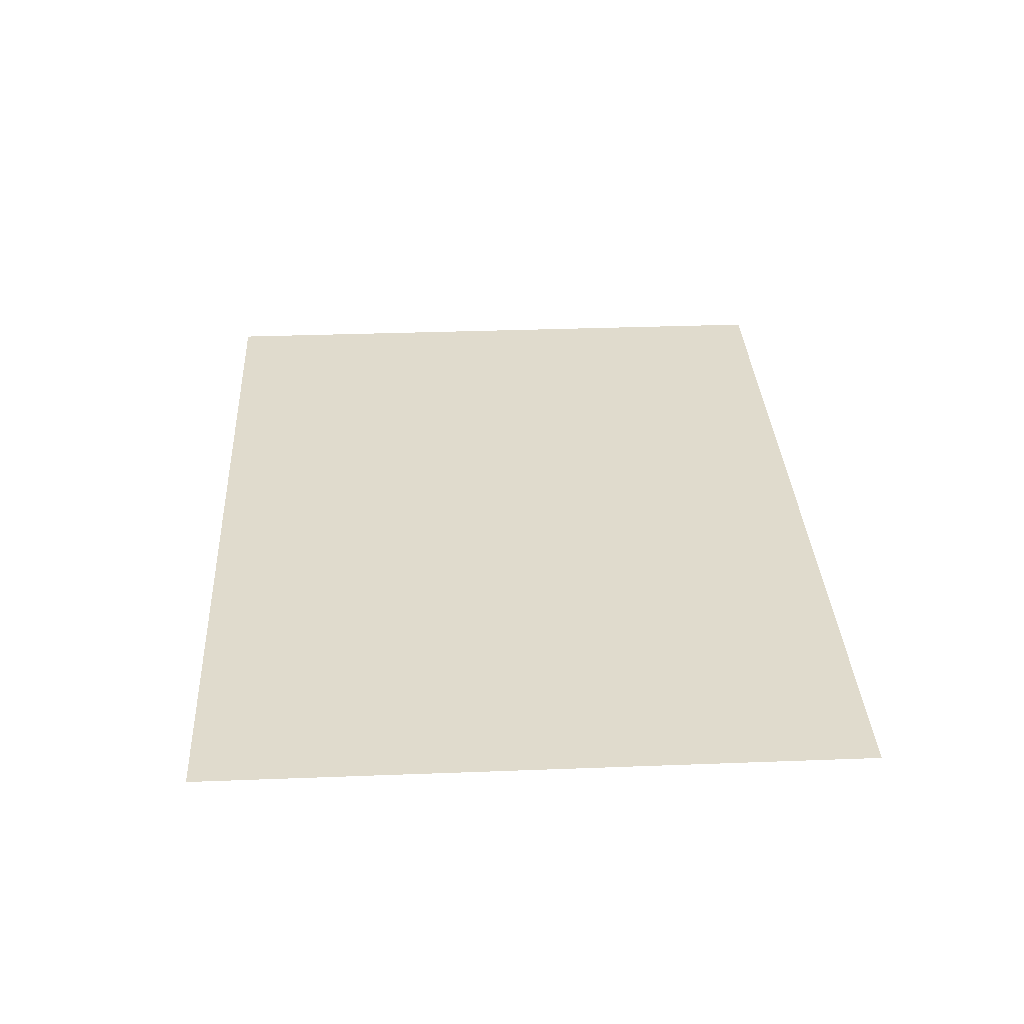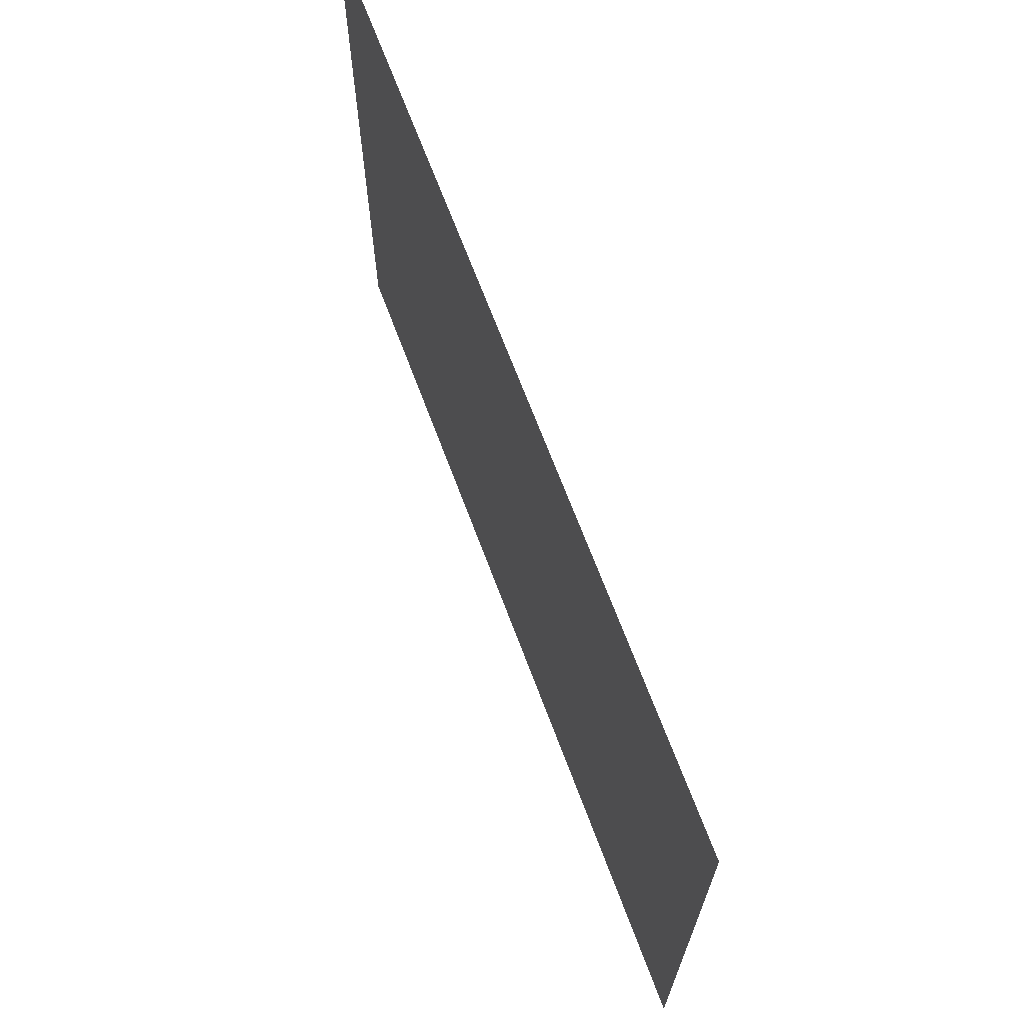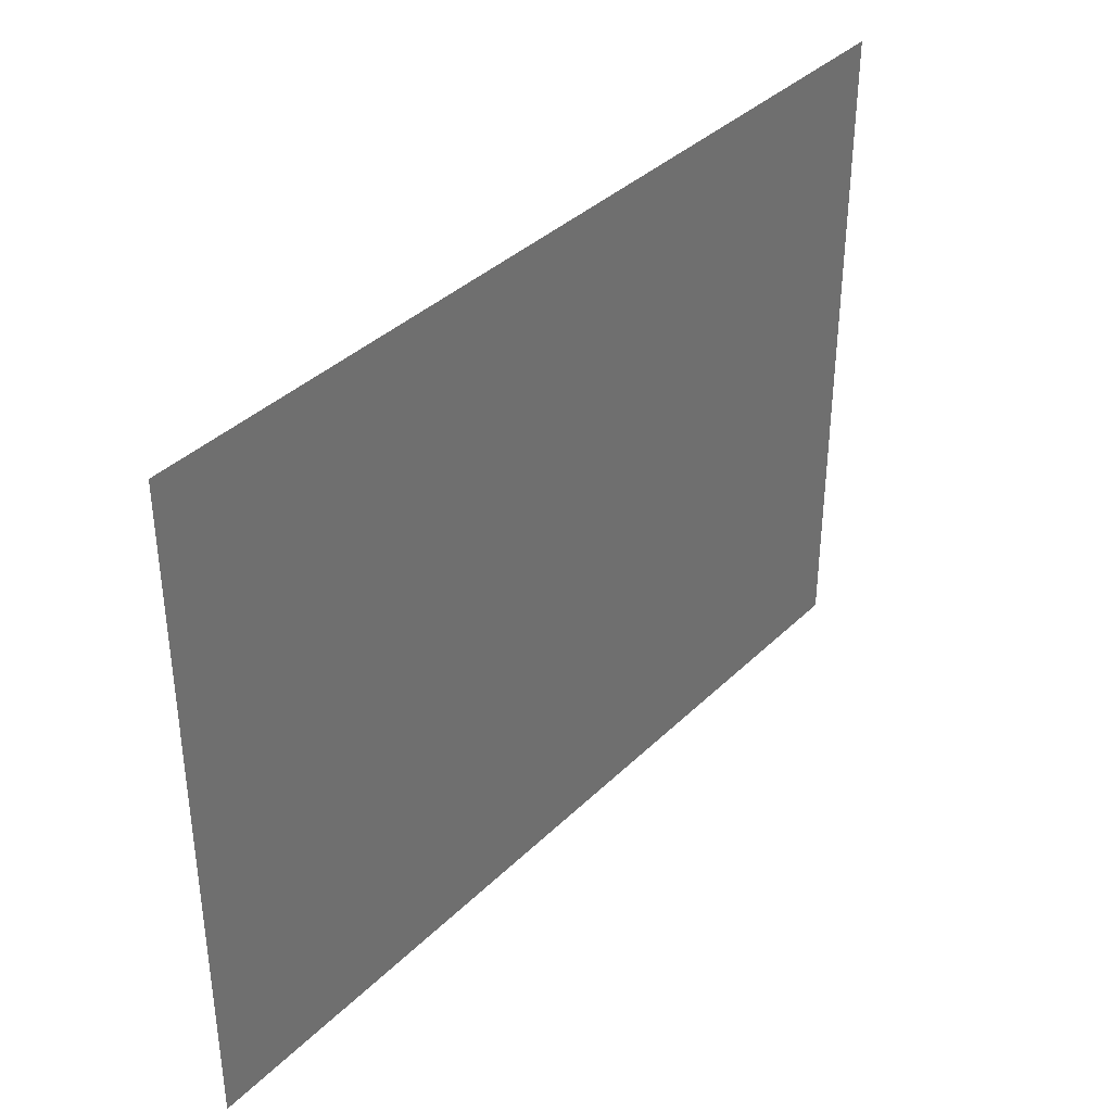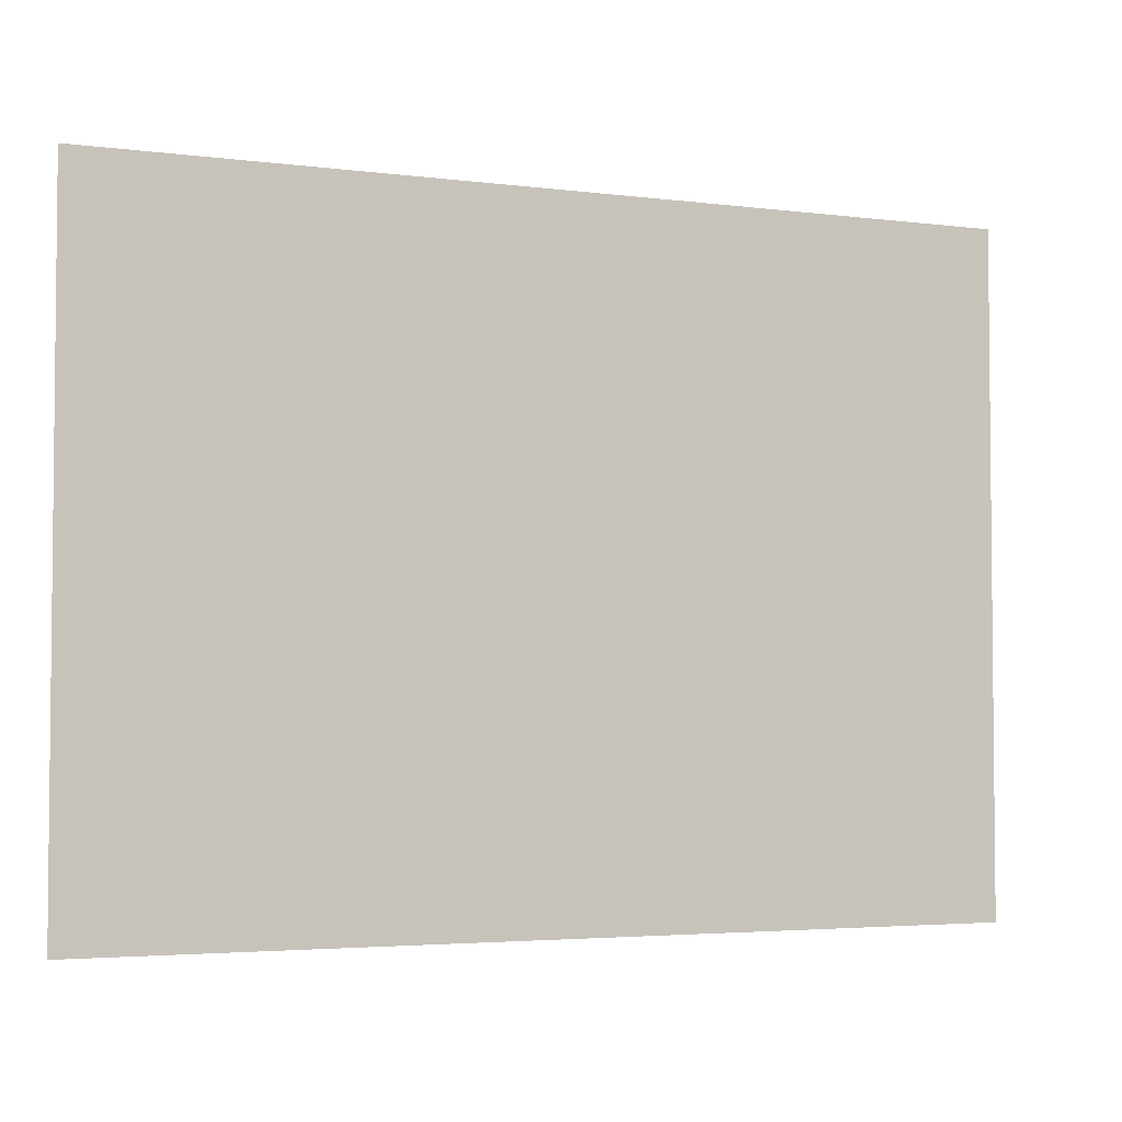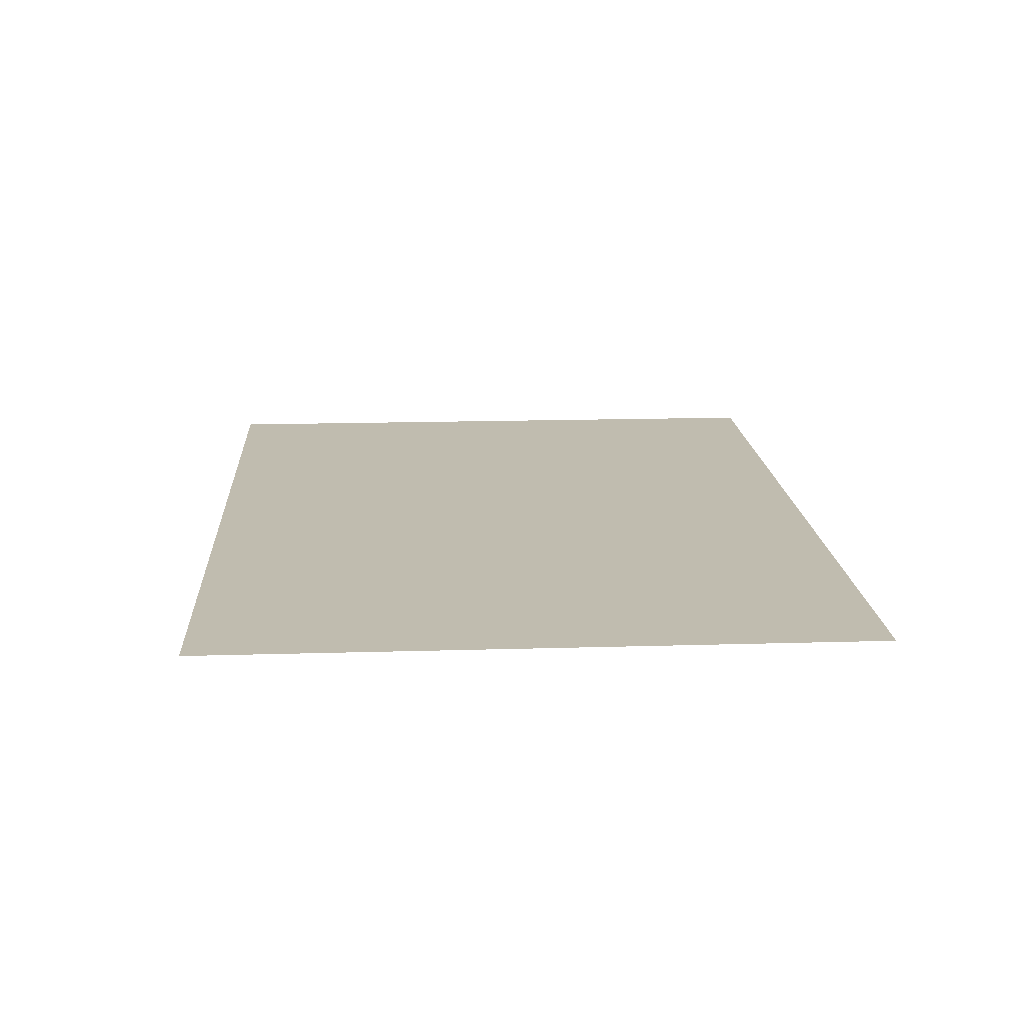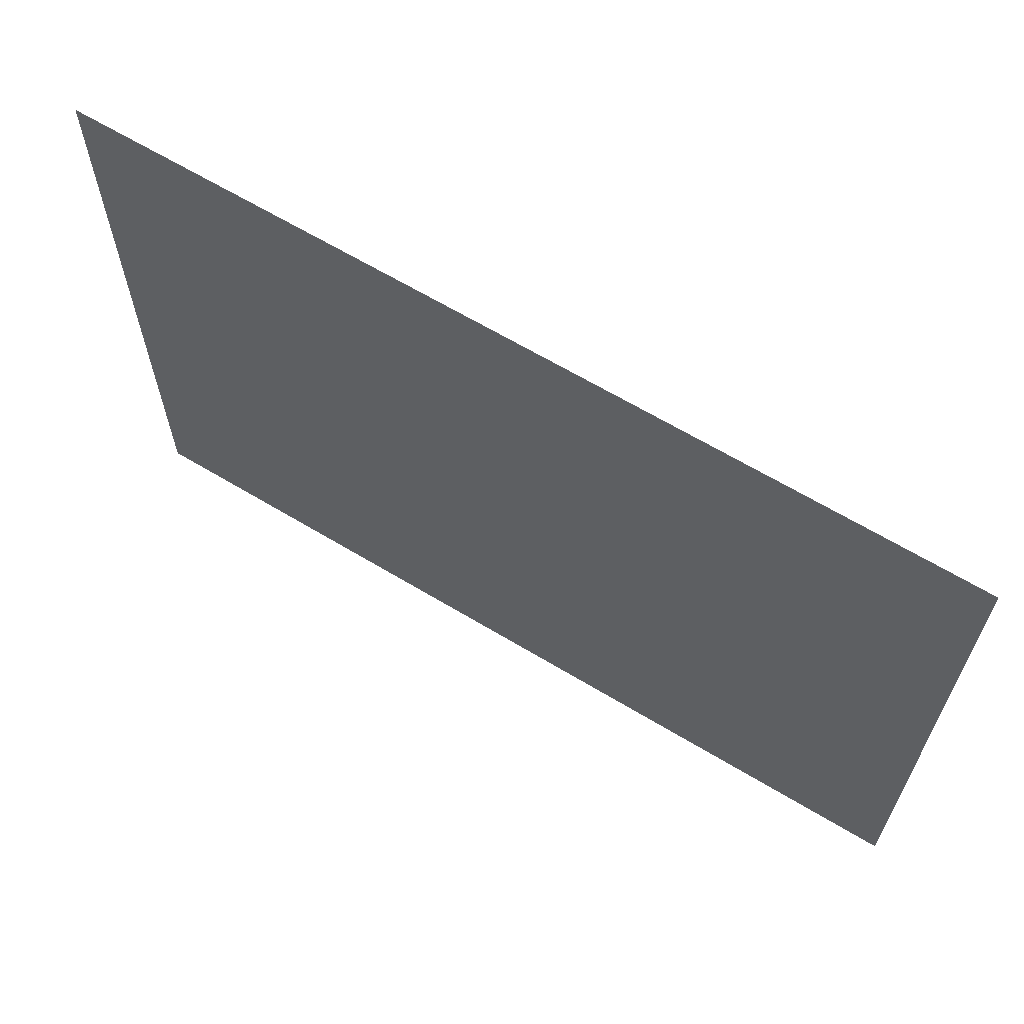
<metadata>
{"format":"obj","ext":"obj","renderer":"f3d","projection":"perspective","resolution":1024,"background":"white","views":[{"elev":33.2,"azim":-93.0,"up":"+Z"},{"elev":68.0,"azim":-110.5,"up":"+Y"},{"elev":37.2,"azim":129.0,"up":"+Y"},{"elev":-3.6,"azim":-23.4,"up":"+Y"},{"elev":16.3,"azim":-93.5,"up":"+Z"},{"elev":64.5,"azim":31.3,"up":"+Y"}]}
</metadata>
<code>
g [eyeL] eye_closed
v 0.115 -0.085 0
v 0.115 0.085 0
v -0.115 0.085 0
v -0.115 -0.085 0
g [eyeL] eye_closed_0
f 1 4 2
f 2 4 3

</code>
